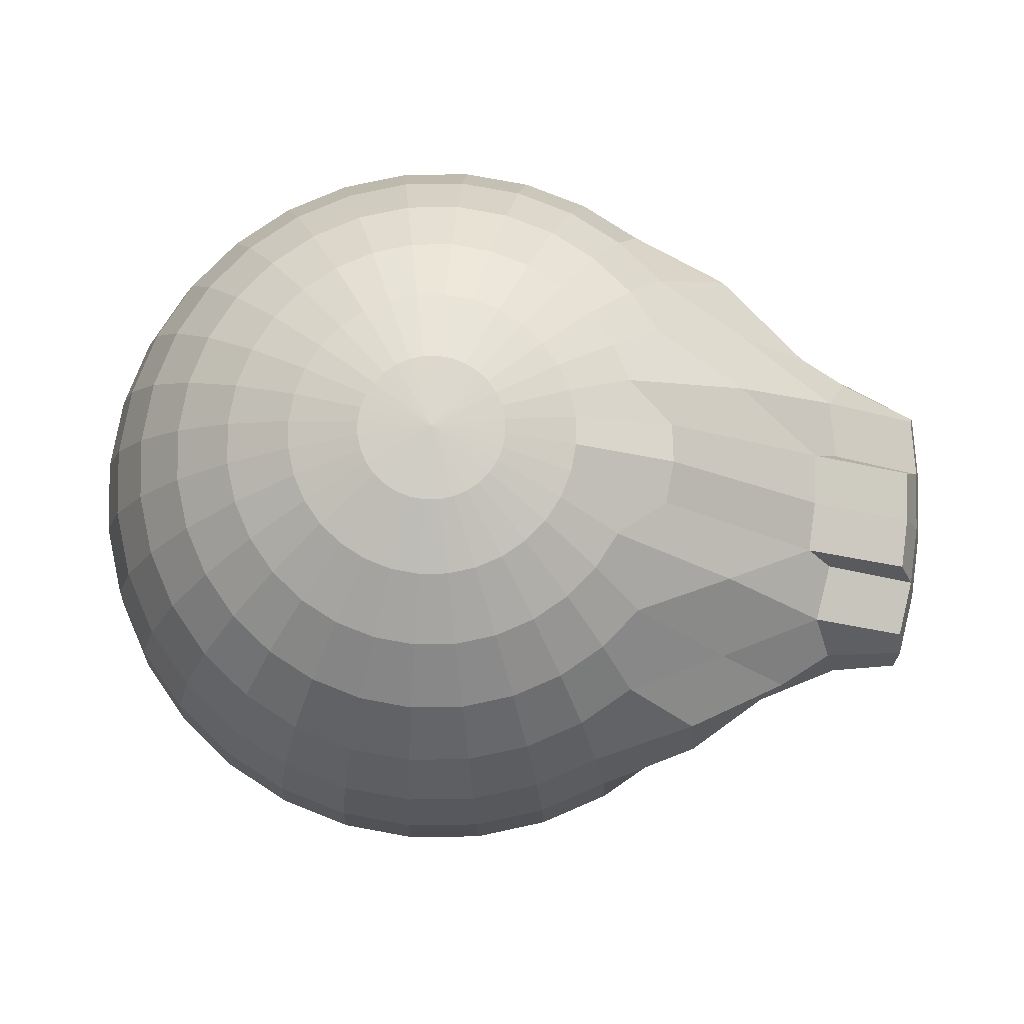
<metadata>
{"format":"obj","ext":"obj","renderer":"f3d","projection":"perspective","resolution":1024,"background":"white","views":[{"elev":77.9,"azim":4.8,"up":"+Y"}]}
</metadata>
<code>
o Sphere
v 0 3.397 -0.6757
v 0 3.2 -1.325
v 0 2.88 -1.924
v 0 2.449 -2.449
v 0 1.924 -2.88
v 0 1.325 -3.2
v 0 0.6757 -3.397
v 0 0 -3.464
v 0 -0.6757 -3.397
v 0 -2.88 -1.924
v 0.1318 3.397 -0.6627
v 0.2586 3.2 -1.3
v 0.3754 2.88 -1.887
v 0.4778 2.449 -2.402
v 0.5619 1.924 -2.825
v 0.6243 1.325 -3.139
v 0.6627 0.6757 -3.332
v 0.6757 0 -3.397
v 0.6627 -0.6757 -3.332
v 0.6243 -1.325 -3.139
v 0.5619 -1.924 -2.825
v 0.4778 -2.449 -2.402
v 0.3754 -2.88 -1.887
v 0.2586 -3.2 -1.3
v 0.1318 -3.397 -0.6627
v 0.2586 3.397 -0.6243
v 0.5072 3.2 -1.225
v 0.7364 2.88 -1.778
v 0.9373 2.449 -2.263
v 1.102 1.924 -2.661
v 1.225 1.325 -2.956
v 1.3 0.6757 -3.139
v 1.325 0 -3.2
v 1.3 -0.6757 -3.139
v 1.225 -1.325 -2.956
v 1.102 -1.924 -2.661
v 0.9373 -2.449 -2.263
v 0.7364 -2.88 -1.778
v 0.5072 -3.2 -1.225
v 0.2586 -3.397 -0.6243
v 0.3754 3.397 -0.5619
v 0.7364 3.2 -1.102
v 1.069 2.88 -1.6
v 1.361 2.449 -2.036
v 1.6 1.924 -2.395
v 1.778 1.325 -2.661
v 1.887 0.6757 -2.825
v 1.924 0 -2.88
v 1.887 -0.6757 -2.825
v 1.778 -1.325 -2.661
v 1.6 -1.924 -2.395
v 1.361 -2.449 -2.036
v 1.069 -2.88 -1.6
v 0.7364 -3.2 -1.102
v 0.3754 -3.397 -0.5618
v 0.4778 3.397 -0.4778
v 0.9373 3.2 -0.9373
v 1.361 2.88 -1.361
v 1.732 2.449 -1.732
v 2.036 1.924 -2.036
v 2.686 1.325 -2.263
v 2.753 0.6757 -2.402
v 2.449 0 -2.449
v 2.402 -0.6757 -2.402
v 2.263 -1.325 -2.263
v 2.036 -1.924 -2.036
v 1.732 -2.449 -1.732
v 1.361 -2.88 -1.361
v 0.9373 -3.2 -0.9373
v 0.4778 -3.397 -0.4778
v 0.5619 3.397 -0.3754
v 1.102 3.2 -0.7364
v 1.6 2.88 -1.069
v 2.036 2.449 -1.361
v 2.914 1.65 -1.6
v 3.569 0.9481 -1.634
v 3.406 0.5777 -1.744
v 2.931 0 -1.924
v 2.825 -0.6757 -1.887
v 4.164 -0.4265 -1.778
v 4.013 -0.7679 -1.452
v 3.808 -1.067 -1.213
v 1.6 -2.88 -1.069
v 1.102 -3.2 -0.7364
v 0.5619 -3.397 -0.3754
v 0.6243 3.397 -0.2586
v 1.225 3.2 -0.5072
v 1.778 2.88 -0.7364
v 2.889 2.175 -0.9373
v 3.839 1.29 -1.102
v 4.007 0.9481 -1.396
v 4.111 0.5777 -1.482
v 3.251 0 -1.325
v 3.546 -0.3867 -1.3
v 4.333 -0.4265 -0.8913
v 4.164 -0.7679 -0.7688
v 3.937 -1.067 -0.7895
v 1.778 -2.88 -0.7364
v 1.225 -3.2 -0.5072
v 0.6243 -3.397 -0.2586
v 0.6627 3.397 -0.1318
v 1.3 3.2 -0.2586
v 2.211 2.742 -0.3754
v 3.691 1.589 -0.4778
v 3.932 1.29 -0.5618
v 4.221 0.5777 -0.6627
v 3.448 0 -0.6757
v 3.739 -0.3867 -0.6627
v 4.437 -0.4265 -0.291
v 4.258 -0.7679 -0.2285
v 4.017 -1.067 -0.33
v 1.887 -2.88 -0.3754
v 1.3 -3.2 -0.2586
v 0.6627 -3.397 -0.1318
v 0.6757 3.397 1e-06
v 1.325 3.2 1e-06
v 2.248 2.834 1e-06
v 3.718 1.589 1e-06
v 4.259 0.5777 1e-06
v 3.515 0 1e-06
v 3.397 -0.6757 -0.4398
v 3.2 -1.325 -0.1805
v 2.88 -1.924 1e-06
v 2.449 -2.449 1e-06
v 1.924 -2.88 1e-06
v 1.325 -3.2 1e-06
v 0.6757 -3.397 1e-06
v 0.6627 3.397 0.1318
v 1.3 3.2 0.2586
v 2.211 2.742 0.3754
v 3.691 1.589 0.4778
v 3.932 1.29 0.5619
v 4.221 0.5777 0.6627
v 3.448 0 0.6757
v 3.332 -0.6757 0.6627
v 3.139 -1.325 0.6243
v 2.825 -1.924 0.5619
v 2.402 -2.449 0.4778
v 1.887 -2.88 0.3754
v 1.3 -3.2 0.2586
v 0.6627 -3.397 0.1318
v 0.6243 3.397 0.2586
v 1.225 3.2 0.5072
v 1.778 2.88 0.7364
v 2.889 2.175 0.9373
v 3.839 1.29 1.102
v 4.007 0.9481 1.396
v 4.111 0.5777 1.482
v 3.251 0 1.325
v 3.139 -0.6757 1.3
v 2.956 -1.325 1.225
v 2.661 -1.924 1.102
v 2.263 -2.449 0.9373
v 1.778 -2.88 0.7364
v 1.225 -3.2 0.5072
v 0.6243 -3.397 0.2586
v 0.5619 3.397 0.3754
v 1.102 3.2 0.7364
v 1.6 2.88 1.069
v 2.036 2.449 1.361
v 2.914 1.65 1.6
v 3.569 0.9481 1.728
v 3.406 0.5777 1.837
v 2.931 0 1.924
v 2.825 -0.6757 1.887
v 2.661 -1.325 1.778
v 2.395 -1.924 1.6
v 2.036 -2.449 1.361
v 1.6 -2.88 1.069
v 1.102 -3.2 0.7364
v 0.5619 -3.397 0.3754
v 0.4778 3.397 0.4778
v 0.9373 3.2 0.9373
v 1.361 2.88 1.361
v 1.732 2.449 1.732
v 2.036 1.924 2.036
v 2.686 1.325 2.263
v 2.753 0.6757 2.402
v 2.449 0 2.449
v 2.402 -0.6757 2.402
v 2.263 -1.325 2.263
v 2.036 -1.924 2.036
v 1.732 -2.449 1.732
v 1.361 -2.88 1.361
v 0.9373 -3.2 0.9373
v 0.4778 -3.397 0.4778
v 0.3754 3.397 0.5619
v 0.7364 3.2 1.102
v 1.069 2.88 1.6
v 1.361 2.449 2.036
v 1.6 1.924 2.395
v 1.778 1.325 2.661
v 1.887 0.6757 2.825
v 1.924 0 2.88
v 1.887 -0.6757 2.825
v 1.778 -1.325 2.661
v 1.6 -1.924 2.395
v 1.361 -2.449 2.036
v 1.069 -2.88 1.6
v 0.7364 -3.2 1.102
v 0.3754 -3.397 0.5619
v 0 -3.464 1e-06
v 0.2586 3.397 0.6243
v 0.5072 3.2 1.225
v 0.7364 2.88 1.778
v 0.9373 2.449 2.263
v 1.102 1.924 2.661
v 1.225 1.325 2.956
v 1.3 0.6757 3.139
v 1.325 0 3.2
v 1.3 -0.6757 3.139
v 1.225 -1.325 2.956
v 1.102 -1.924 2.661
v 0.9373 -2.449 2.263
v 0.7364 -2.88 1.778
v 0.5072 -3.2 1.225
v 0.2586 -3.397 0.6243
v 0.1318 3.397 0.6628
v 0.2586 3.2 1.3
v 0.3754 2.88 1.887
v 0.4778 2.449 2.402
v 0.5619 1.924 2.825
v 0.6243 1.325 3.139
v 0.6627 0.6757 3.332
v 0.6757 0 3.397
v 0.6627 -0.6757 3.332
v 0.6243 -1.325 3.139
v 0.5619 -1.924 2.825
v 0.4778 -2.449 2.402
v 0.3754 -2.88 1.887
v 0.2586 -3.2 1.3
v 0.1318 -3.397 0.6627
v -0 3.397 0.6757
v 0 3.2 1.325
v 0 2.88 1.924
v -0 2.449 2.449
v -0 1.924 2.88
v 0 1.325 3.2
v -0 0.6757 3.397
v -0 0 3.464
v -0 -0.6757 3.397
v 0 -1.325 3.2
v -0 -1.924 2.88
v -0 -2.449 2.449
v -0 -2.88 1.924
v 0 -3.2 1.325
v 0 -3.397 0.6757
v -0.1318 3.397 0.6628
v -0.2586 3.2 1.3
v -0.3754 2.88 1.887
v -0.4778 2.449 2.402
v -0.5619 1.924 2.825
v -0.6243 1.325 3.139
v -0.6627 0.6757 3.332
v -0.6757 0 3.397
v -0.6627 -0.6757 3.332
v -0.6243 -1.325 3.139
v -0.5619 -1.924 2.825
v -0.4778 -2.449 2.402
v -0.3754 -2.88 1.887
v -0.2586 -3.2 1.3
v -0.1318 -3.397 0.6627
v -0.2586 3.397 0.6243
v -0.5072 3.2 1.225
v -0.7364 2.88 1.778
v -0.9373 2.449 2.263
v -1.102 1.924 2.661
v -1.225 1.325 2.956
v -1.3 0.6757 3.139
v -1.325 0 3.2
v -1.3 -0.6757 3.139
v -1.225 -1.325 2.956
v -1.102 -1.924 2.661
v -0.9373 -2.449 2.263
v -0.7364 -2.88 1.778
v -0.5072 -3.2 1.225
v -0.2586 -3.397 0.6243
v -0.3754 3.397 0.5619
v -0.7364 3.2 1.102
v -1.069 2.88 1.6
v -1.361 2.449 2.036
v -1.6 1.924 2.395
v -1.778 1.325 2.661
v -1.887 0.6757 2.825
v -1.924 0 2.88
v -1.887 -0.6757 2.825
v -1.778 -1.325 2.661
v -1.6 -1.924 2.395
v -1.361 -2.449 2.036
v -1.069 -2.88 1.6
v -0.7364 -3.2 1.102
v -0.3754 -3.397 0.5619
v -1e-06 3.464 2e-06
v -0.4778 3.397 0.4778
v -0.9373 3.2 0.9373
v -1.361 2.88 1.361
v -1.732 2.449 1.732
v -2.036 1.924 2.036
v -2.263 1.325 2.263
v -2.402 0.6757 2.402
v -2.449 0 2.449
v -2.402 -0.6757 2.402
v -2.263 -1.325 2.263
v -2.036 -1.924 2.036
v -1.732 -2.449 1.732
v -1.361 -2.88 1.361
v -0.9373 -3.2 0.9373
v -0.4778 -3.397 0.4778
v -0.5619 3.397 0.3754
v -1.102 3.2 0.7364
v -1.6 2.88 1.069
v -2.036 2.449 1.361
v -2.395 1.924 1.6
v -2.661 1.325 1.778
v -2.825 0.6757 1.887
v -2.88 0 1.924
v -2.825 -0.6757 1.887
v -2.661 -1.325 1.778
v -2.395 -1.924 1.6
v -2.036 -2.449 1.361
v -1.6 -2.88 1.069
v -1.102 -3.2 0.7364
v -0.5619 -3.397 0.3754
v -0.6243 3.397 0.2586
v -1.225 3.2 0.5072
v -1.778 2.88 0.7364
v -2.263 2.449 0.9373
v -2.661 1.924 1.102
v -2.956 1.325 1.225
v -3.139 0.6757 1.3
v -3.2 0 1.325
v -3.139 -0.6757 1.3
v -2.956 -1.325 1.225
v -2.661 -1.924 1.102
v -2.263 -2.449 0.9373
v -1.778 -2.88 0.7364
v -1.225 -3.2 0.5072
v -0.6243 -3.397 0.2586
v -0.6627 3.397 0.1318
v -1.3 3.2 0.2586
v -1.887 2.88 0.3754
v -2.402 2.449 0.4778
v -2.825 1.924 0.5619
v -3.139 1.325 0.6243
v -3.332 0.6757 0.6627
v -3.397 0 0.6757
v -3.332 -0.6757 0.6627
v -3.139 -1.325 0.6243
v -2.825 -1.924 0.5619
v -2.402 -2.449 0.4778
v -1.887 -2.88 0.3754
v -1.3 -3.2 0.2586
v -0.6627 -3.397 0.1318
v -0.6757 3.397 1e-06
v -1.325 3.2 1e-06
v -1.924 2.88 1e-06
v -2.449 2.449 1e-06
v -2.88 1.924 0
v -3.2 1.325 1e-06
v -3.397 0.6757 0
v -3.464 0 0
v -3.397 -0.6757 0
v -3.2 -1.325 1e-06
v -2.88 -1.924 0
v -2.449 -2.449 1e-06
v -1.924 -2.88 1e-06
v -1.325 -3.2 1e-06
v -0.6757 -3.397 1e-06
v -0.6627 3.397 -0.1318
v -1.3 3.2 -0.2586
v -1.887 2.88 -0.3754
v -2.402 2.449 -0.4778
v -2.825 1.924 -0.5619
v -3.139 1.325 -0.6243
v -3.332 0.6757 -0.6627
v -3.397 0 -0.6757
v -3.332 -0.6757 -0.6627
v -3.139 -1.325 -0.6243
v -2.825 -1.924 -0.5619
v -2.402 -2.449 -0.4778
v -1.887 -2.88 -0.3754
v -1.3 -3.2 -0.2586
v -0.6627 -3.397 -0.1318
v -0.6243 3.397 -0.2586
v -1.225 3.2 -0.5072
v -1.778 2.88 -0.7364
v -2.263 2.449 -0.9373
v -2.661 1.924 -1.102
v -2.956 1.325 -1.225
v -3.139 0.6757 -1.3
v -3.2 0 -1.325
v -3.139 -0.6757 -1.3
v -2.956 -1.325 -1.225
v -2.661 -1.924 -1.102
v -2.263 -2.449 -0.9373
v -1.778 -2.88 -0.7364
v -1.225 -3.2 -0.5072
v -0.6243 -3.397 -0.2586
v -0.5619 3.397 -0.3754
v -1.102 3.2 -0.7364
v -1.6 2.88 -1.069
v -2.036 2.449 -1.361
v -2.395 1.924 -1.6
v -2.661 1.325 -1.778
v -2.825 0.6757 -1.887
v -2.88 0 -1.924
v -2.825 -0.6757 -1.887
v -2.661 -1.325 -1.778
v -2.395 -1.924 -1.6
v -2.036 -2.449 -1.361
v -1.6 -2.88 -1.069
v -1.102 -3.2 -0.7364
v -0.5619 -3.397 -0.3754
v -0.4778 3.397 -0.4778
v -0.9373 3.2 -0.9373
v -1.361 2.88 -1.361
v -1.732 2.449 -1.732
v -2.036 1.924 -2.036
v -2.263 1.325 -2.263
v -2.402 0.6757 -2.402
v -2.449 0 -2.449
v -2.402 -0.6757 -2.402
v -2.263 -1.325 -2.263
v -2.036 -1.924 -2.036
v -1.732 -2.449 -1.732
v -1.361 -2.88 -1.361
v -0.9373 -3.2 -0.9373
v -0.4778 -3.397 -0.4778
v -0.3754 3.397 -0.5619
v -0.7364 3.2 -1.102
v -1.069 2.88 -1.6
v -1.361 2.449 -2.036
v -1.6 1.924 -2.395
v -1.778 1.325 -2.661
v -1.887 0.6757 -2.825
v -1.924 0 -2.88
v -1.887 -0.6757 -2.825
v -1.778 -1.325 -2.661
v -1.6 -1.924 -2.395
v -1.361 -2.449 -2.036
v -1.069 -2.88 -1.6
v -0.7364 -3.2 -1.102
v -0.3754 -3.397 -0.5618
v -0.2586 3.397 -0.6243
v -0.5072 3.2 -1.225
v -0.7364 2.88 -1.778
v -0.9373 2.449 -2.263
v -1.102 1.924 -2.661
v -1.225 1.325 -2.956
v -1.3 0.6757 -3.139
v -1.325 0 -3.2
v -1.3 -0.6757 -3.139
v -1.225 -1.325 -2.956
v -1.102 -1.924 -2.661
v -0.9373 -2.449 -2.263
v -0.7364 -2.88 -1.778
v -0.5072 -3.2 -1.225
v -0.2586 -3.397 -0.6243
v -0.1318 3.397 -0.6627
v -0.2586 3.2 -1.3
v -0.3754 2.88 -1.887
v -0.4778 2.449 -2.402
v -0.5618 1.924 -2.825
v -0.6243 1.325 -3.139
v -0.6627 0.6757 -3.332
v -0.6757 0 -3.397
v -0.6627 -0.6757 -3.332
v -0.6243 -1.325 -3.139
v -0.5618 -1.924 -2.825
v -0.4778 -2.449 -2.402
v -0.3754 -2.88 -1.887
v -0.2586 -3.2 -1.3
v -0.1318 -3.397 -0.6627
v 0 -1.325 -3.2
v 1e-06 -1.924 -2.88
v 1e-06 -2.449 -2.449
v 0 -3.2 -1.325
v 0 -3.397 -0.6757
v 4.729 0.8291 -1.102
v 4.796 0.4544 -1.225
v 4.793 0.06974 -1.3
v 4.67 1.157 -0.4778
v 4.819 0.8032 -0.5618
v 4.896 0.4256 -0.6243
v 4.899 0.0392 -0.6627
v 4.696 1.15 1e-06
v 4.849 0.7945 1e-06
v 4.93 0.4159 1e-06
v 4.935 0.02889 1e-06
v 4.67 1.157 0.4778
v 4.819 0.8032 0.5619
v 4.896 0.4256 0.6243
v 4.899 0.0392 0.6627
v 4.729 0.8291 1.102
v 4.796 0.4544 1.225
v 4.793 0.06974 1.3
v 2.913 -2.007 -0.3536
v 2.366 -2.472 -0.3652
v 2.636 -2.029 -1.137
v 2.086 -2.481 -1.101
v 2.972 -1.988 -0.1101
v 2.402 -2.003 -1.564
v 2.792 -2.029 -0.7613
v 2.247 -2.486 -0.7479
f 477 10 23 24
f 7 6 16 17
f 478 477 24 25
f 8 7 17 18
f 1 293 11
f 202 478 25
f 9 8 18 19
f 2 1 11 12
f 474 9 19 20
f 3 2 12 13
f 475 474 20 21
f 4 3 13 14
f 476 475 21 22
f 5 4 14 15
f 10 476 22 23
f 6 5 15 16
f 23 22 37 38
f 16 15 30 31
f 24 23 38 39
f 17 16 31 32
f 25 24 39 40
f 18 17 32 33
f 11 293 26
f 202 25 40
f 19 18 33 34
f 12 11 26 27
f 20 19 34 35
f 13 12 27 28
f 21 20 35 36
f 14 13 28 29
f 22 21 36 37
f 15 14 29 30
f 27 26 41 42
f 35 34 49 50
f 28 27 42 43
f 36 35 50 51
f 29 28 43 44
f 37 36 51 52
f 30 29 44 45
f 38 37 52 53
f 31 30 45 46
f 39 38 53 54
f 32 31 46 47
f 40 39 54 55
f 33 32 47 48
f 26 293 41
f 202 40 55
f 34 33 48 49
f 46 45 60 61
f 54 53 68 69
f 47 46 61 62
f 55 54 69 70
f 48 47 62 63
f 41 293 56
f 202 55 70
f 49 48 63 64
f 42 41 56 57
f 50 49 64 65
f 43 42 57 58
f 51 50 65 66
f 44 43 58 59
f 52 51 66 67
f 45 44 59 60
f 53 52 67 68
f 65 64 79 80
f 58 57 72 73
f 66 65 80 81
f 59 58 73 74
f 67 66 502
f 60 59 74 75
f 68 67 500 83
f 61 60 75 76
f 69 68 83 84
f 62 61 76 77
f 70 69 84 85
f 63 62 77 78
f 56 293 71
f 202 70 85
f 64 63 78 79
f 57 56 71 72
f 84 83 98 99
f 77 76 91 92
f 85 84 99 100
f 78 77 92 93
f 71 293 86
f 202 85 100
f 79 78 93 94
f 72 71 86 87
f 80 79 94 95
f 73 72 87 88
f 81 80 95 96
f 74 73 88 89
f 82 81 96 97
f 75 74 89 90
f 83 500 504 98
f 76 75 90 91
f 96 95 109 110
f 89 88 103 104
f 97 96 110 111
f 90 89 104 105
f 98 504 498 112
f 91 90 479 480
f 99 98 112 113
f 90 105 483 479
f 100 99 113 114
f 93 92 106 107
f 86 293 101
f 202 100 114
f 94 93 107 108
f 87 86 101 102
f 95 94 108 109
f 88 87 102 103
f 114 113 126 127
f 107 106 119 120
f 101 293 115
f 202 114 127
f 108 107 120 121
f 102 101 115 116
f 108 121 109
f 103 102 116 117
f 104 103 117 118
f 111 110 123 501
f 147 148 496 495
f 112 498 124 125
f 105 104 482 483
f 113 112 125 126
f 146 147 495 494
f 118 117 130 131
f 124 123 137 138
f 131 132 491 490
f 125 124 138 139
f 119 106 485 489
f 126 125 139 140
f 104 118 486 482
f 127 126 140 141
f 120 119 133 134
f 115 293 128
f 202 127 141
f 121 120 134 135
f 116 115 128 129
f 122 121 135 136
f 117 116 129 130
f 123 122 136 137
f 134 133 148 149
f 128 293 142
f 202 141 156
f 135 134 149 150
f 129 128 142 143
f 136 135 150 151
f 130 129 143 144
f 137 136 151 152
f 131 130 144 145
f 138 137 152 153
f 132 131 145 146
f 139 138 153 154
f 132 146 494 491
f 140 139 154 155
f 106 92 481 485
f 141 140 155 156
f 153 152 167 168
f 146 145 160 161
f 154 153 168 169
f 147 146 161 162
f 155 154 169 170
f 148 147 162 163
f 156 155 170 171
f 149 148 163 164
f 142 293 157
f 202 156 171
f 150 149 164 165
f 143 142 157 158
f 151 150 165 166
f 144 143 158 159
f 152 151 166 167
f 145 144 159 160
f 157 293 172
f 202 171 186
f 165 164 179 180
f 158 157 172 173
f 166 165 180 181
f 159 158 173 174
f 167 166 181 182
f 160 159 174 175
f 168 167 182 183
f 161 160 175 176
f 169 168 183 184
f 162 161 176 177
f 170 169 184 185
f 163 162 177 178
f 171 170 185 186
f 164 163 178 179
f 176 175 190 191
f 184 183 198 199
f 177 176 191 192
f 185 184 199 200
f 178 177 192 193
f 186 185 200 201
f 179 178 193 194
f 172 293 187
f 202 186 201
f 180 179 194 195
f 173 172 187 188
f 181 180 195 196
f 174 173 188 189
f 182 181 196 197
f 175 174 189 190
f 183 182 197 198
f 195 194 210 211
f 188 187 203 204
f 196 195 211 212
f 189 188 204 205
f 197 196 212 213
f 190 189 205 206
f 198 197 213 214
f 191 190 206 207
f 199 198 214 215
f 192 191 207 208
f 200 199 215 216
f 193 192 208 209
f 201 200 216 217
f 194 193 209 210
f 187 293 203
f 202 201 217
f 215 214 229 230
f 208 207 222 223
f 216 215 230 231
f 209 208 223 224
f 217 216 231 232
f 210 209 224 225
f 203 293 218
f 202 217 232
f 211 210 225 226
f 204 203 218 219
f 212 211 226 227
f 205 204 219 220
f 213 212 227 228
f 206 205 220 221
f 214 213 228 229
f 207 206 221 222
f 227 226 241 242
f 220 219 234 235
f 228 227 242 243
f 221 220 235 236
f 229 228 243 244
f 222 221 236 237
f 230 229 244 245
f 223 222 237 238
f 231 230 245 246
f 224 223 238 239
f 232 231 246 247
f 225 224 239 240
f 218 293 233
f 202 232 247
f 226 225 240 241
f 219 218 233 234
f 246 245 260 261
f 239 238 253 254
f 247 246 261 262
f 240 239 254 255
f 233 293 248
f 202 247 262
f 241 240 255 256
f 234 233 248 249
f 242 241 256 257
f 235 234 249 250
f 243 242 257 258
f 236 235 250 251
f 244 243 258 259
f 237 236 251 252
f 245 244 259 260
f 238 237 252 253
f 250 249 264 265
f 258 257 272 273
f 251 250 265 266
f 259 258 273 274
f 252 251 266 267
f 260 259 274 275
f 253 252 267 268
f 261 260 275 276
f 254 253 268 269
f 262 261 276 277
f 255 254 269 270
f 248 293 263
f 202 262 277
f 256 255 270 271
f 249 248 263 264
f 257 256 271 272
f 269 268 283 284
f 277 276 291 292
f 270 269 284 285
f 263 293 278
f 202 277 292
f 271 270 285 286
f 264 263 278 279
f 272 271 286 287
f 265 264 279 280
f 273 272 287 288
f 266 265 280 281
f 274 273 288 289
f 267 266 281 282
f 275 274 289 290
f 268 267 282 283
f 276 275 290 291
f 288 287 303 304
f 281 280 296 297
f 289 288 304 305
f 282 281 297 298
f 290 289 305 306
f 283 282 298 299
f 291 290 306 307
f 284 283 299 300
f 292 291 307 308
f 285 284 300 301
f 278 293 294
f 202 292 308
f 286 285 301 302
f 279 278 294 295
f 287 286 302 303
f 280 279 295 296
f 308 307 322 323
f 301 300 315 316
f 294 293 309
f 202 308 323
f 302 301 316 317
f 295 294 309 310
f 303 302 317 318
f 296 295 310 311
f 304 303 318 319
f 297 296 311 312
f 305 304 319 320
f 298 297 312 313
f 306 305 320 321
f 299 298 313 314
f 307 306 321 322
f 300 299 314 315
f 312 311 326 327
f 320 319 334 335
f 313 312 327 328
f 321 320 335 336
f 314 313 328 329
f 322 321 336 337
f 315 314 329 330
f 323 322 337 338
f 316 315 330 331
f 309 293 324
f 202 323 338
f 317 316 331 332
f 310 309 324 325
f 318 317 332 333
f 311 310 325 326
f 319 318 333 334
f 331 330 345 346
f 324 293 339
f 202 338 353
f 332 331 346 347
f 325 324 339 340
f 333 332 347 348
f 326 325 340 341
f 334 333 348 349
f 327 326 341 342
f 335 334 349 350
f 328 327 342 343
f 336 335 350 351
f 329 328 343 344
f 337 336 351 352
f 330 329 344 345
f 338 337 352 353
f 350 349 364 365
f 343 342 357 358
f 351 350 365 366
f 344 343 358 359
f 352 351 366 367
f 345 344 359 360
f 353 352 367 368
f 346 345 360 361
f 339 293 354
f 202 353 368
f 347 346 361 362
f 340 339 354 355
f 348 347 362 363
f 341 340 355 356
f 349 348 363 364
f 342 341 356 357
f 202 368 383
f 362 361 376 377
f 355 354 369 370
f 363 362 377 378
f 356 355 370 371
f 364 363 378 379
f 357 356 371 372
f 365 364 379 380
f 358 357 372 373
f 366 365 380 381
f 359 358 373 374
f 367 366 381 382
f 360 359 374 375
f 368 367 382 383
f 361 360 375 376
f 354 293 369
f 381 380 395 396
f 374 373 388 389
f 382 381 396 397
f 375 374 389 390
f 383 382 397 398
f 376 375 390 391
f 369 293 384
f 202 383 398
f 377 376 391 392
f 370 369 384 385
f 378 377 392 393
f 371 370 385 386
f 379 378 393 394
f 372 371 386 387
f 380 379 394 395
f 373 372 387 388
f 385 384 399 400
f 393 392 407 408
f 386 385 400 401
f 394 393 408 409
f 387 386 401 402
f 395 394 409 410
f 388 387 402 403
f 396 395 410 411
f 389 388 403 404
f 397 396 411 412
f 390 389 404 405
f 398 397 412 413
f 391 390 405 406
f 384 293 399
f 202 398 413
f 392 391 406 407
f 404 403 418 419
f 412 411 426 427
f 405 404 419 420
f 413 412 427 428
f 406 405 420 421
f 399 293 414
f 202 413 428
f 407 406 421 422
f 400 399 414 415
f 408 407 422 423
f 401 400 415 416
f 409 408 423 424
f 402 401 416 417
f 410 409 424 425
f 403 402 417 418
f 411 410 425 426
f 423 422 437 438
f 416 415 430 431
f 424 423 438 439
f 417 416 431 432
f 425 424 439 440
f 418 417 432 433
f 426 425 440 441
f 419 418 433 434
f 427 426 441 442
f 420 419 434 435
f 428 427 442 443
f 421 420 435 436
f 414 293 429
f 202 428 443
f 422 421 436 437
f 415 414 429 430
f 442 441 456 457
f 435 434 449 450
f 443 442 457 458
f 436 435 450 451
f 429 293 444
f 202 443 458
f 437 436 451 452
f 430 429 444 445
f 438 437 452 453
f 431 430 445 446
f 439 438 453 454
f 432 431 446 447
f 440 439 454 455
f 433 432 447 448
f 441 440 455 456
f 434 433 448 449
f 446 445 460 461
f 454 453 468 469
f 447 446 461 462
f 455 454 469 470
f 448 447 462 463
f 456 455 470 471
f 449 448 463 464
f 457 456 471 472
f 450 449 464 465
f 458 457 472 473
f 451 450 465 466
f 444 293 459
f 202 458 473
f 452 451 466 467
f 445 444 459 460
f 453 452 467 468
f 465 464 6 7
f 473 472 477 478
f 466 465 7 8
f 459 293 1
f 202 473 478
f 467 466 8 9
f 460 459 1 2
f 468 467 9 474
f 461 460 2 3
f 469 468 474 475
f 462 461 3 4
f 470 469 475 476
f 463 462 4 5
f 471 470 476 10
f 464 463 5 6
f 472 471 10 477
f 480 479 483 484
f 481 480 484 485
f 483 482 486 487
f 484 483 487 488
f 485 484 488 489
f 487 486 490 491
f 488 487 491 492
f 489 488 492 493
f 492 491 494 495
f 493 492 495 496
f 118 131 490 486
f 92 91 480 481
f 148 133 493 496
f 133 119 489 493
f 110 109 121 122
f 111 123 501
f 122 123 110
f 124 498 497 501
f 501 497 111
f 498 504 503 497
f 497 503 97 111
f 500 67 502 499
f 499 502 82
f 504 500 499 503
f 503 499 82 97
f 501 123 124
f 501 123 124
f 502 66 81 82

</code>
